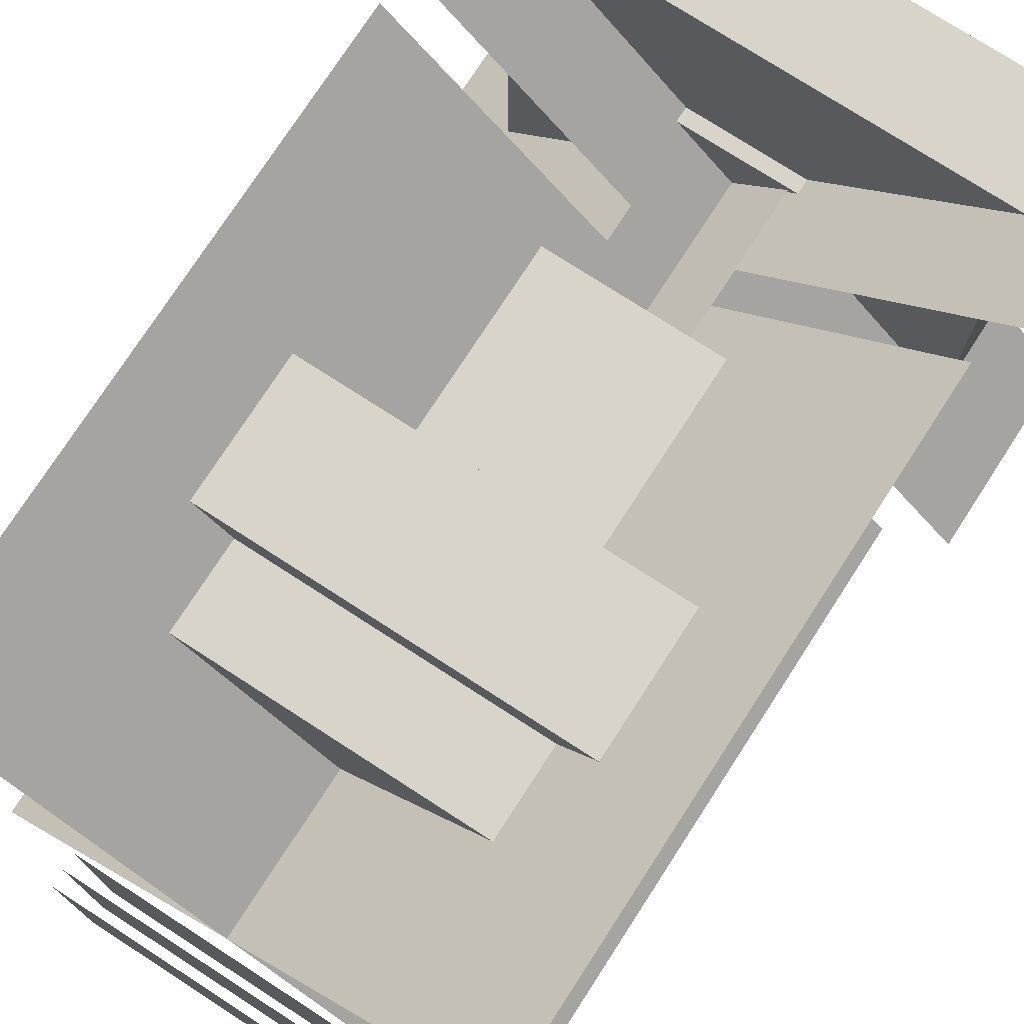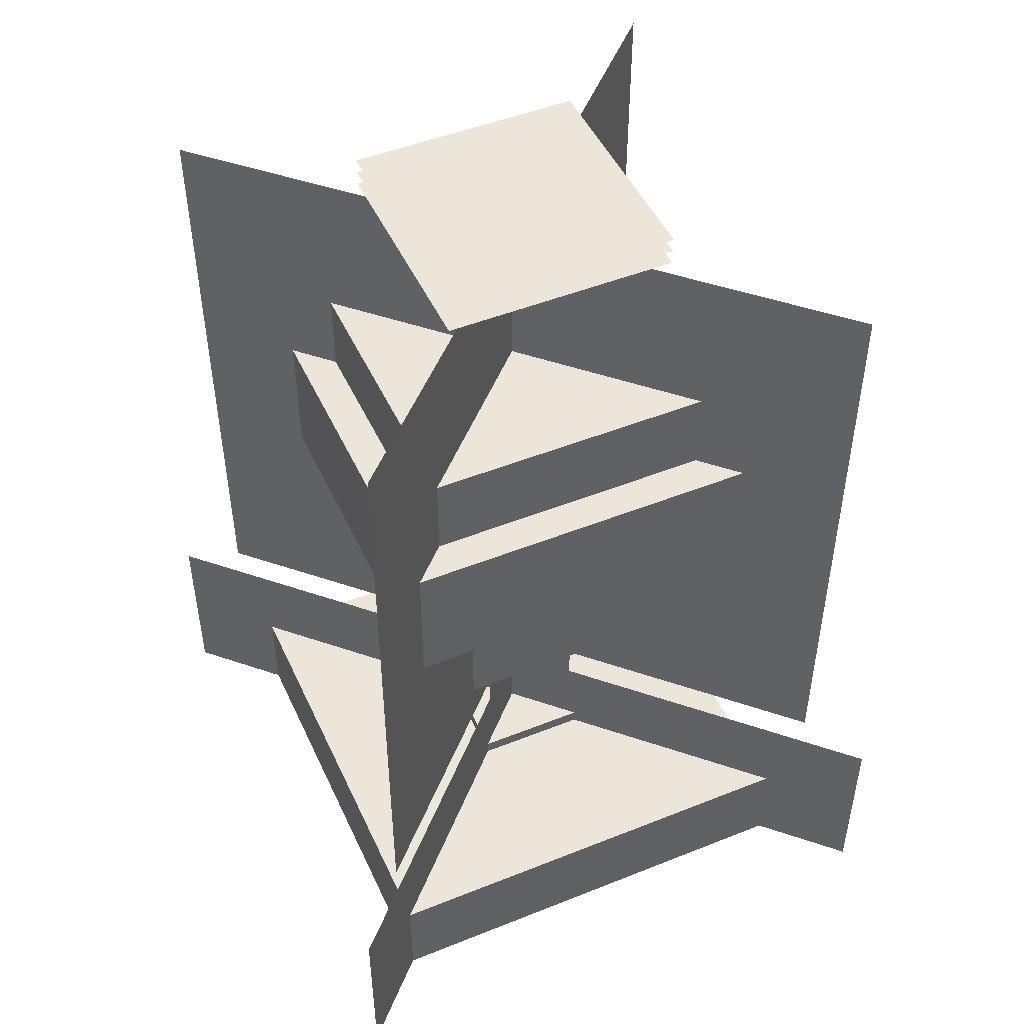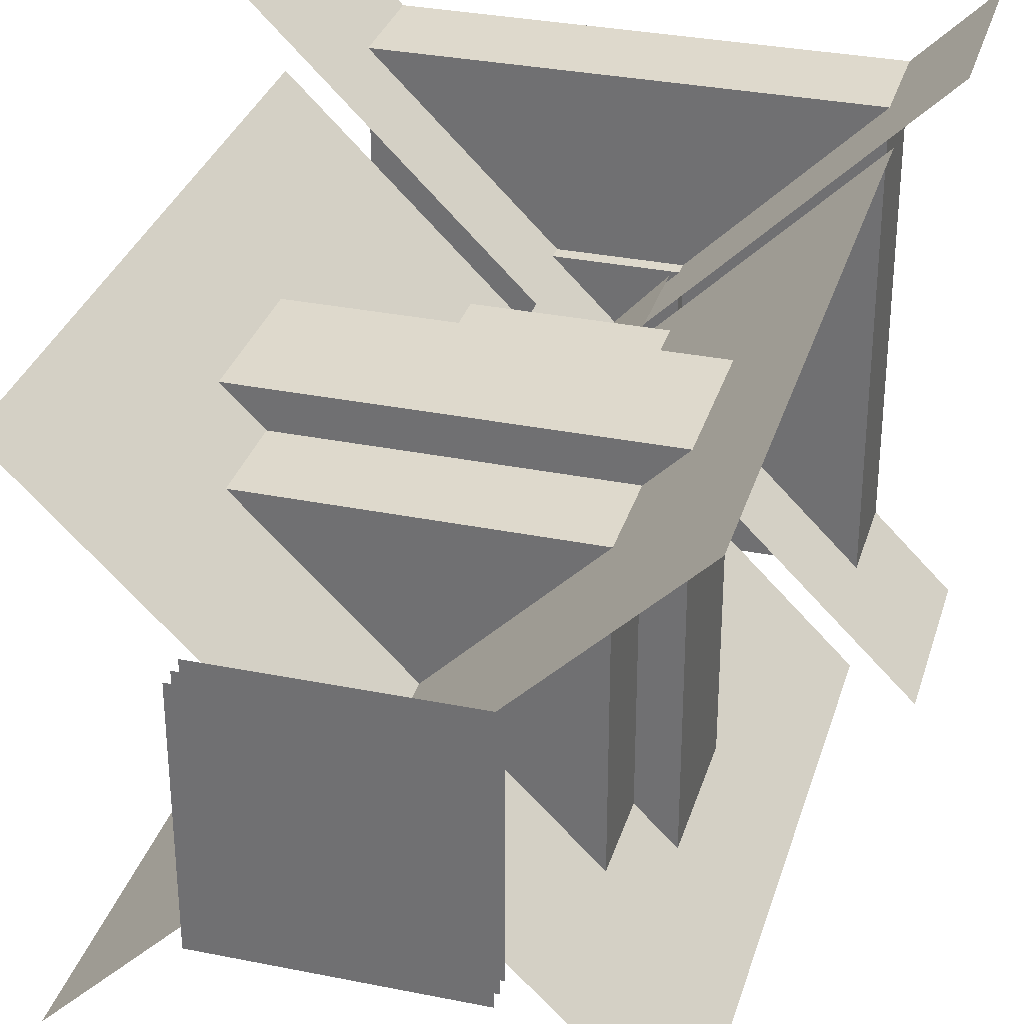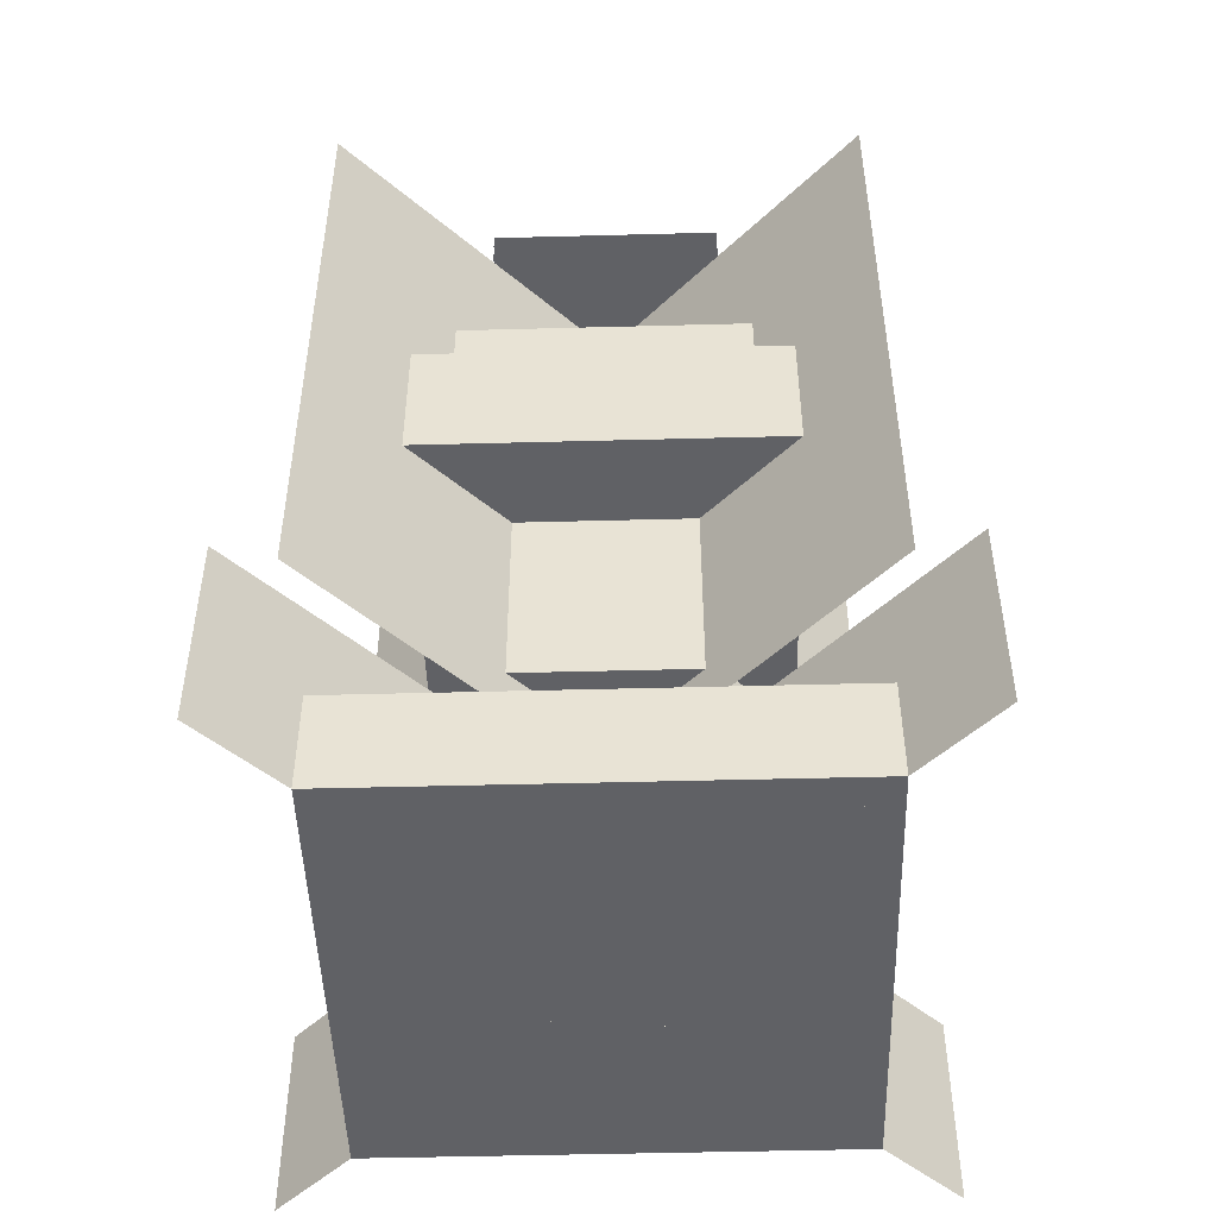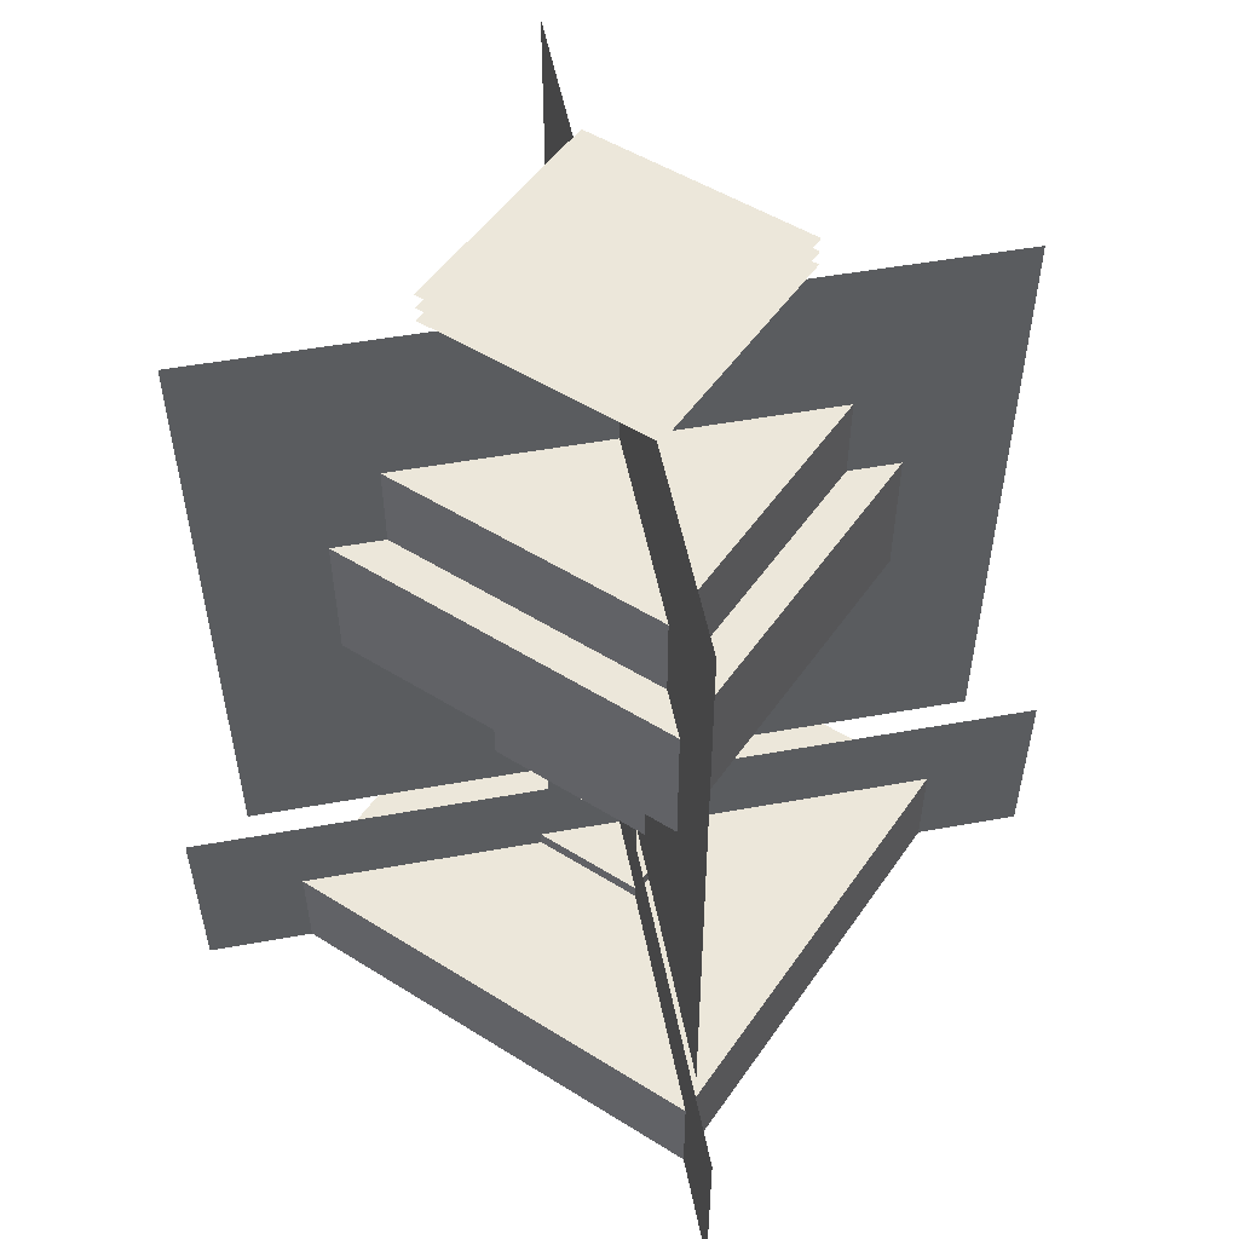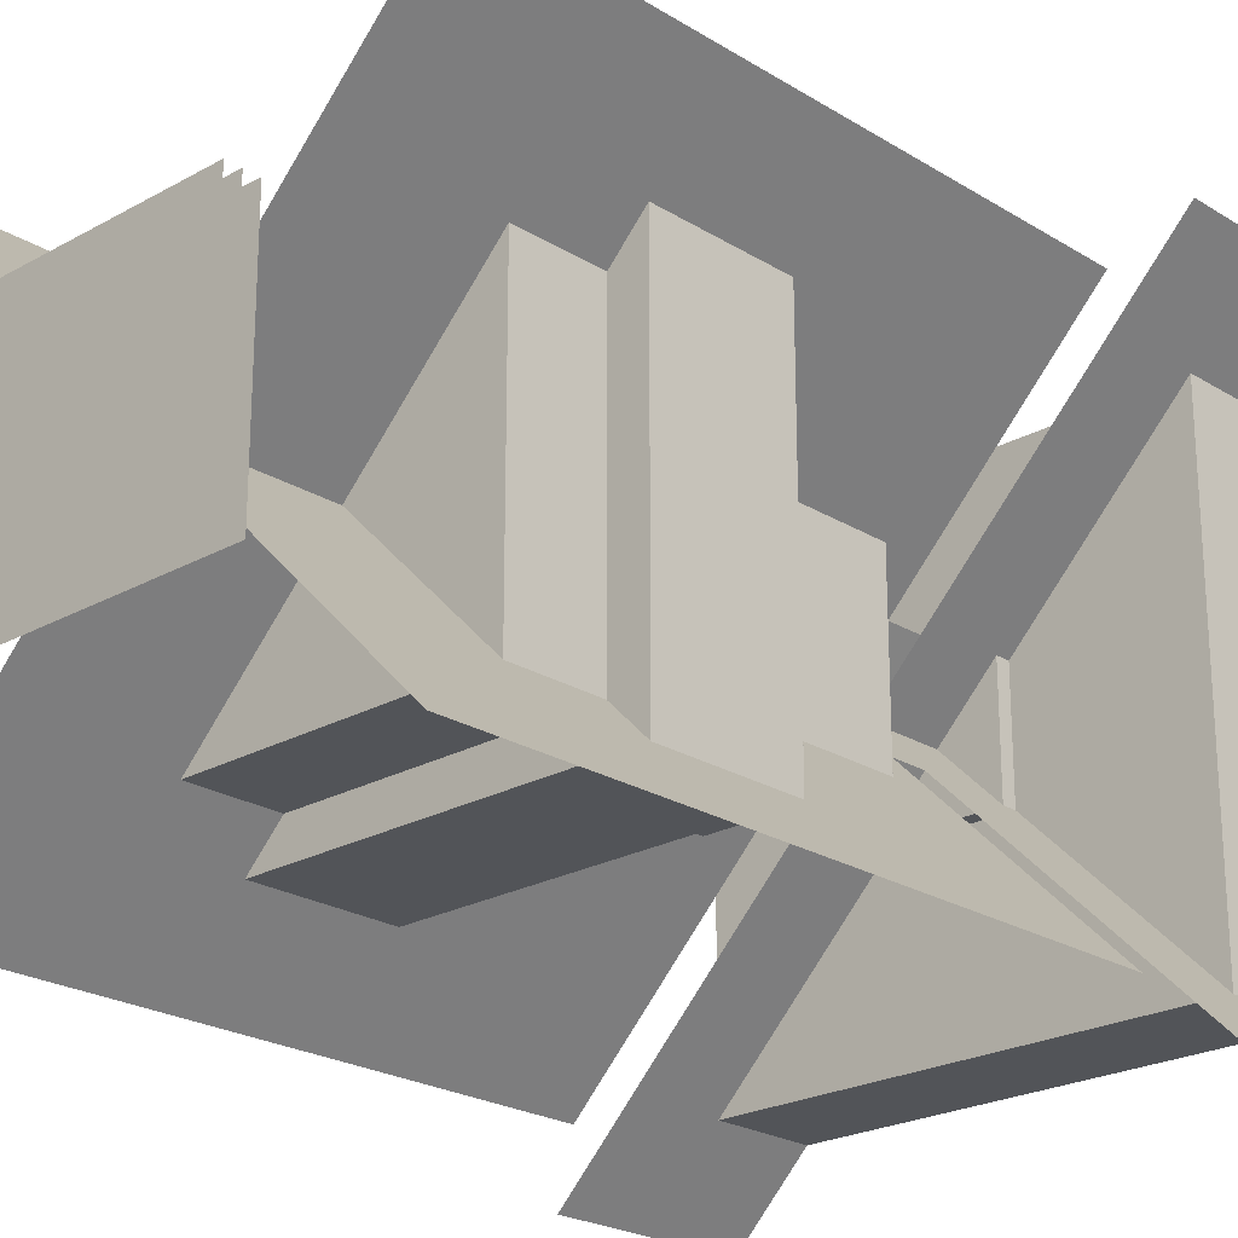
<metadata>
{"format":"obj","ext":"obj","renderer":"f3d","projection":"perspective","resolution":1024,"background":"white","views":[{"elev":75.5,"azim":-147.1,"up":"+Z"},{"elev":48.3,"azim":-114.1,"up":"+Y"},{"elev":31.9,"azim":-164.1,"up":"+Z"},{"elev":-48.0,"azim":91.7,"up":"+Y"},{"elev":52.0,"azim":123.9,"up":"+Y"},{"elev":-23.0,"azim":-136.4,"up":"+Z"}]}
</metadata>
<code>
o cube
v 2 0.875 2
v 2 0.875 -2
v 2 0 2
v 2 0 -2
v -2 0.875 -2
v -2 0.875 2
v -2 0 -2
v -2 0 2
f 4 7 5 2
f 3 4 2 1
f 8 3 1 6
f 7 8 6 5
f 6 1 2 5
f 7 4 3 8
o cube
v 2.652 1.688 -2.652
v 2.652 1.688 -2.652
v 2.652 0 -2.652
v 2.652 0 -2.652
v -2.652 1.688 2.652
v -2.652 1.688 2.652
v -2.652 0 2.652
v -2.652 0 2.652
f 11 12 10 9
f 16 11 9 14
f 15 16 14 13
f 14 9 10 13
f 15 12 11 16
o cube
v -2.652 1.688 -2.652
v -2.652 1.688 -2.652
v -2.652 0 -2.652
v -2.652 0 -2.652
v 2.652 1.688 2.652
v 2.652 1.688 2.652
v 2.652 0 2.652
v 2.652 0 2.652
f 19 20 18 17
f 24 19 17 22
f 23 24 22 21
f 22 17 18 21
f 23 20 19 24
o cube
v 0.5 1 0.5
v 0.5 1 -0.5
v 0.5 0 0.5
v 0.5 0 -0.5
v -0.5 1 -0.5
v -0.5 1 0.5
v -0.5 0 -0.5
v -0.5 0 0.5
f 28 31 29 26
f 27 28 26 25
f 32 27 25 30
f 31 32 30 29
f 30 25 26 29
f 31 28 27 32
o cube
v -0.4419 3.875 -0.4419
v -0.4419 3.875 -0.4419
v -0.4419 0 -0.4419
v -0.4419 0 -0.4419
v 0.4419 3.875 0.4419
v 0.4419 3.875 0.4419
v 0.4419 0 0.4419
v 0.4419 0 0.4419
f 35 36 34 33
f 40 35 33 38
f 39 40 38 37
f 38 33 34 37
f 39 36 35 40
o cube
v -0.4222 3.875 0.4608
v -0.4222 3.875 0.4608
v -0.4222 0 0.4608
v -0.4222 0 0.4608
v 0.4222 3.875 -0.4608
v 0.4222 3.875 -0.4608
v 0.4222 0 -0.4608
v 0.4222 0 -0.4608
f 44 47 45 42
f 43 44 42 41
f 47 48 46 45
f 46 41 42 45
f 47 44 43 48
o cube
v 0.75 4.25 0.75
v 0.75 4.25 -0.75
v 0.75 2.375 0.75
v 0.75 2.375 -0.75
v -0.75 4.25 -0.75
v -0.75 4.25 0.75
v -0.75 2.375 -0.75
v -0.75 2.375 0.75
f 52 55 53 50
f 51 52 50 49
f 56 51 49 54
f 55 56 54 53
f 54 49 50 53
f 55 52 51 56
o cube
v 1.562 5.312 1.562
v 1.562 5.312 -1.562
v 1.562 4.125 1.562
v 1.562 4.125 -1.562
v -1.562 5.312 -1.562
v -1.562 5.312 1.562
v -1.562 4.125 -1.562
v -1.562 4.125 1.562
f 60 63 61 58
f 59 60 58 57
f 64 59 57 62
f 63 64 62 61
f 62 57 58 61
f 63 60 59 64
o cube
v 1.25 6.062 1.25
v 1.25 6.062 -1.25
v 1.25 5.312 1.25
v 1.25 5.312 -1.25
v -1.25 6.062 -1.25
v -1.25 6.062 1.25
v -1.25 5.312 -1.25
v -1.25 5.312 1.25
f 68 71 69 66
f 67 68 66 65
f 72 67 65 70
f 71 72 70 69
f 70 65 66 69
f 71 68 67 72
o cube
v 2.254 7.438 2.254
v -2.166 7.438 -2.166
v 2.254 2 2.254
v -2.166 2 -2.166
v -2.166 7.438 -2.166
v 2.254 7.438 2.254
v -2.166 2 -2.166
v 2.254 2 2.254
f 76 79 77 74
f 80 75 73 78
f 79 80 78 77
f 78 73 74 77
f 79 76 75 80
o cube
v 2.21 7.438 -2.21
v -2.21 7.438 2.21
v 2.21 2 -2.21
v -2.21 2 2.21
v -2.21 7.438 2.21
v 2.21 7.438 -2.21
v -2.21 2 2.21
v 2.21 2 -2.21
f 84 87 85 82
f 88 83 81 86
f 87 88 86 85
f 86 81 82 85
f 87 84 83 88
o cube
v 1 7.562 1
v 1 7.562 -1
v 1 7.562 1
v 1 7.562 -1
v -1 7.562 -1
v -1 7.562 1
v -1 7.562 -1
v -1 7.562 1
f 92 95 93 90
f 91 92 90 89
f 96 91 89 94
f 95 96 94 93
f 94 89 90 93
f 95 92 91 96
o cube
v 1 7.688 1
v 1 7.688 -1
v 1 7.688 1
v 1 7.688 -1
v -1 7.688 -1
v -1 7.688 1
v -1 7.688 -1
v -1 7.688 1
f 100 103 101 98
f 99 100 98 97
f 104 99 97 102
f 103 104 102 101
f 102 97 98 101
f 103 100 99 104
o cube
v 1 7.812 1
v 1 7.812 -1
v 1 7.812 1
v 1 7.812 -1
v -1 7.812 -1
v -1 7.812 1
v -1 7.812 -1
v -1 7.812 1
f 108 111 109 106
f 107 108 106 105
f 112 107 105 110
f 111 112 110 109
f 110 105 106 109
f 111 108 107 112

</code>
